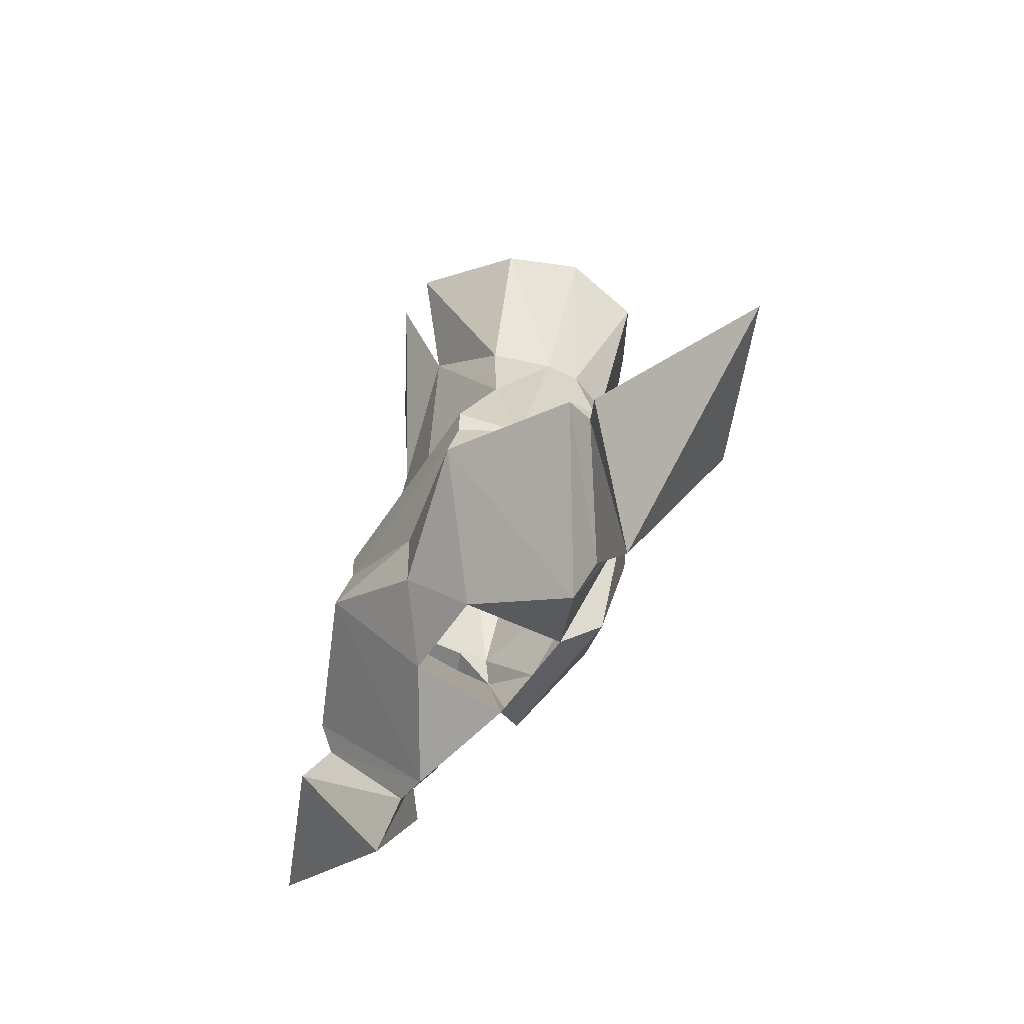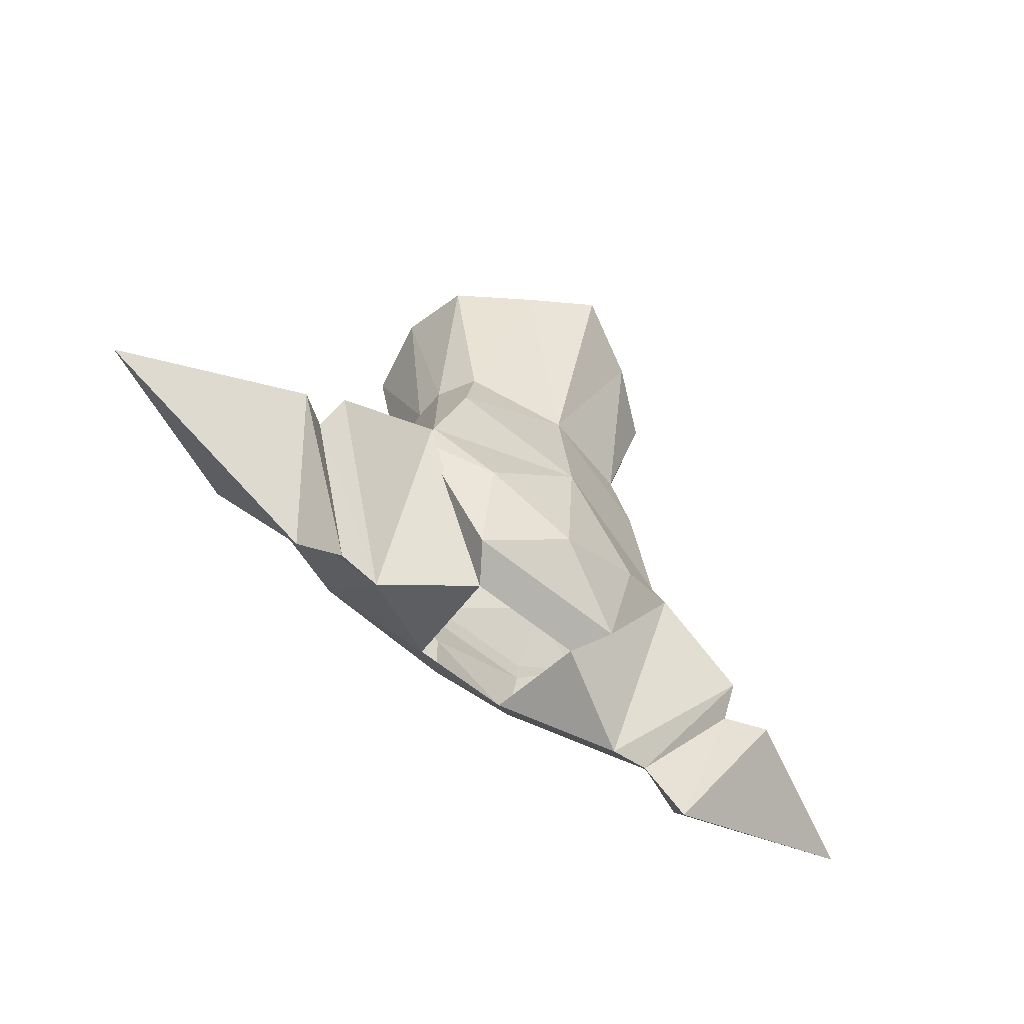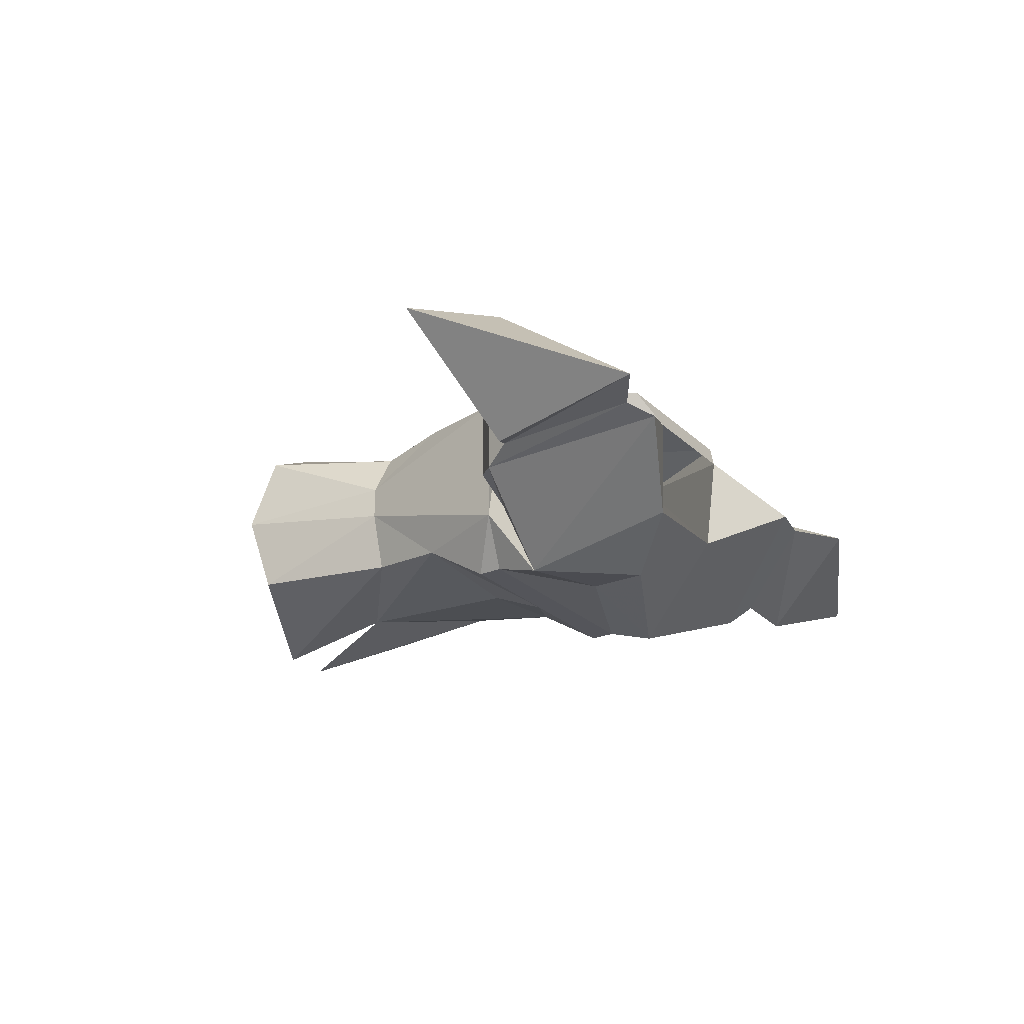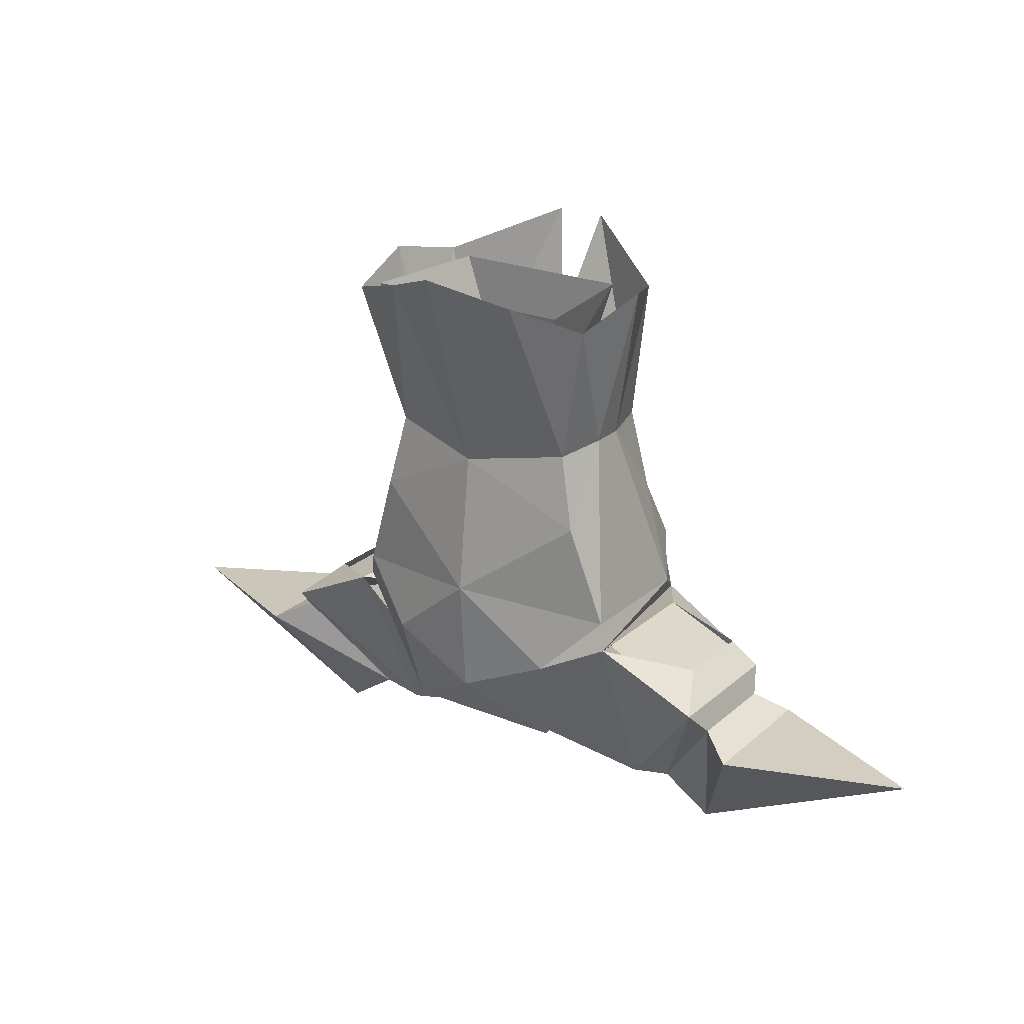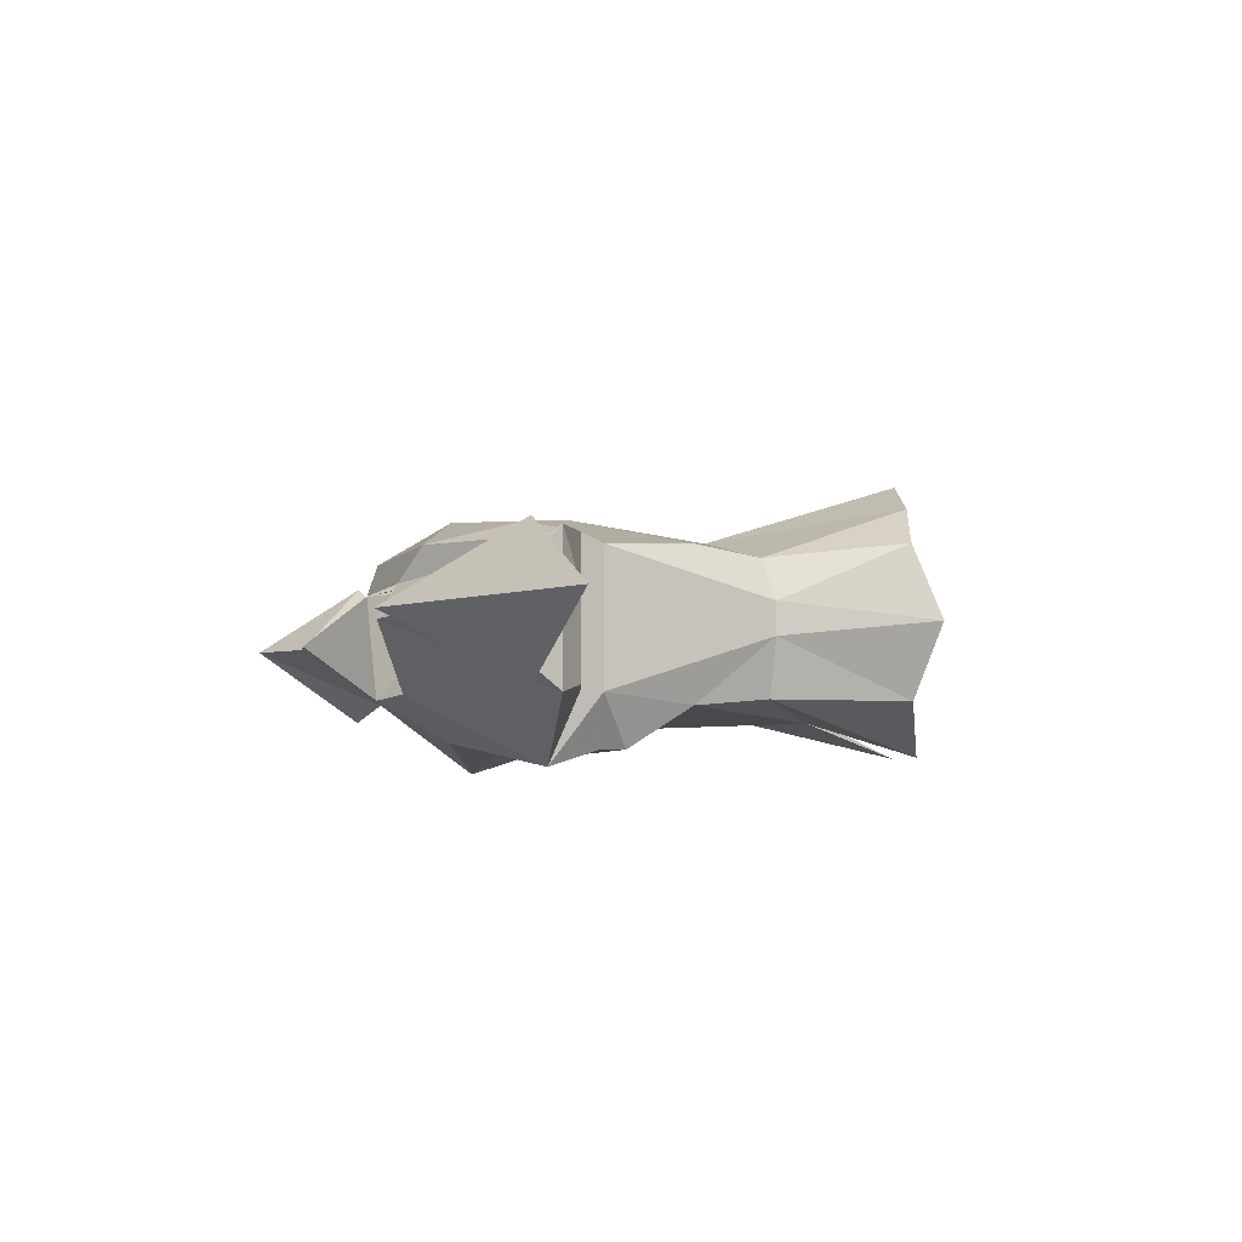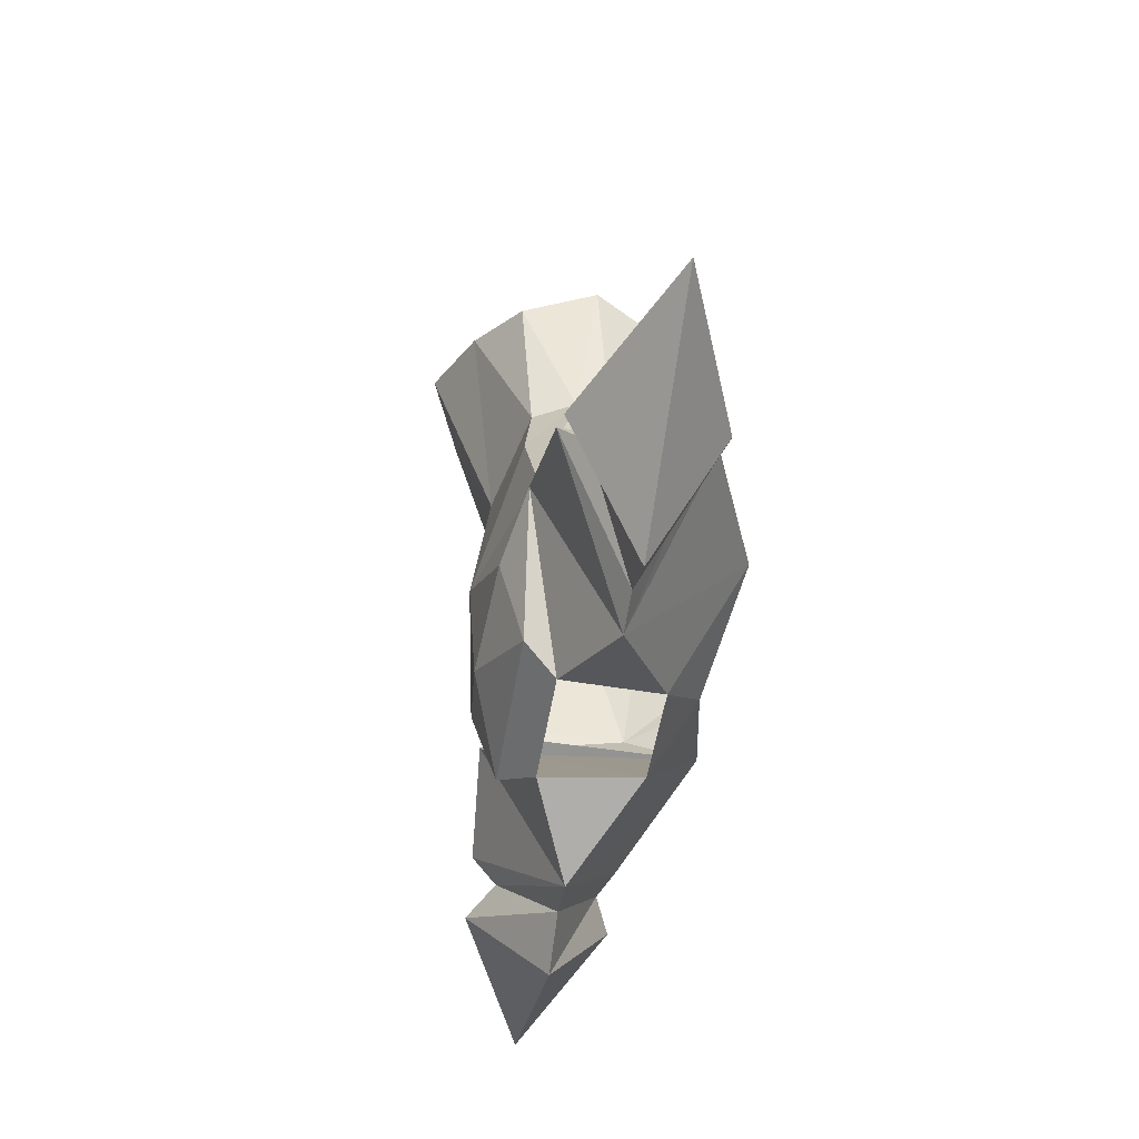
<metadata>
{"format":"obj","ext":"obj","renderer":"f3d","projection":"perspective","resolution":1024,"background":"white","views":[{"elev":-48.5,"azim":-120.2,"up":"+Y"},{"elev":-60.2,"azim":-40.3,"up":"+Y"},{"elev":-24.9,"azim":-56.0,"up":"+Z"},{"elev":23.2,"azim":34.9,"up":"+Y"},{"elev":-5.5,"azim":70.0,"up":"+Z"},{"elev":-52.6,"azim":80.6,"up":"+Y"}]}
</metadata>
<code>
o npc/lord_iorwerth/3
v 11 -123 5
v 8 -123 -8
v 11 -114 -8
v 13 -114 8
v -11 -123 5
v -13 -114 8
v -8 -123 -8
v -11 -114 -8
v -13 -152 -16
v -14 -158 -18
v -17 -153 -10
v -13 -149 -16
v 1 -149 -16
v 1 -152 -16
v 1 -158 -15
v 1 -165 -15
v -5 -172 -10
v -18 -156 5
v -17 -153 6
v -13 -131 1
v -13 -131 -3
v -13 -141 -11
v 1 -142 -13
v 15 -141 -11
v 15 -149 -16
v 15 -152 -16
v 15 -158 -18
v 7 -172 -10
v 1 -151 11
v 1 -165 10
v 12 -160 9
v 19 -153 6
v 15 -141 7
v 1 -134 9
v -13 -141 7
v -10 -160 9
v -9 -171 6
v 1 -171 6
v 11 -171 6
v 20 -156 7
v 19 -153 -10
v 15 -131 -3
v 15 -131 1
v 13 -132 6
v 10 -112 13
v 1 -109 17
v -7 -112 13
v -11 -132 6
v -6 -173 2
v 8 -173 2
v 13 -131 -10
v 15 -114 -10
v 19 -112 -1
v 17 -115 8
v -15 -114 -10
v -11 -131 -10
v -17 -112 -1
v -16 -115 8
v 1 -121 -12
v 4 -108 -16
v -2 -108 -16
v 19 -178 -3
v 32 -162 6
v 29 -159 0
v 29 -159 -10
v 32 -162 -11
v 20 -156 -10
v 15 -158 0
v 20 -156 0
v 20 -156 2
v 33 -165 -9
v 24 -177 -3
v 33 -165 3
v 37 -167 6
v 37 -167 -11
v 30 -181 -3
v 57 -168 -3
v -18 -156 7
v -17 -178 -3
v -30 -162 -11
v -18 -156 -10
v -14 -158 0
v -30 -162 6
v -27 -159 -10
v -18 -156 2
v -27 -159 0
v -18 -156 0
v -31 -165 3
v -22 -177 -3
v -31 -165 -9
v -35 -167 -11
v -35 -167 6
v -28 -181 -3
v -55 -168 -3
f 1 2 3
f 1 3 4
f 1 4 5
f 5 4 6
f 5 6 7
f 7 6 8
f 7 8 2
f 2 8 3
f 9 10 11
f 9 11 12
f 9 12 13
f 9 13 14
f 9 14 15
f 9 15 10
f 10 15 16
f 10 16 17
f 10 17 18
f 10 18 11
f 11 18 19
f 11 19 20
f 11 20 21
f 11 21 22
f 11 22 12
f 12 22 13
f 13 22 23
f 13 23 24
f 13 24 25
f 13 25 26
f 13 26 14
f 14 26 15
f 15 26 27
f 15 27 16
f 16 27 28
f 16 28 17
f 29 30 31
f 29 31 32
f 29 32 33
f 29 33 34
f 29 34 35
f 29 35 19
f 29 19 36
f 29 36 30
f 30 36 37
f 30 37 38
f 30 38 39
f 30 39 31
f 31 39 40
f 31 40 32
f 32 40 41
f 32 41 42
f 32 42 43
f 32 43 33
f 33 43 44
f 33 44 34
f 34 44 45
f 34 45 46
f 34 46 47
f 34 47 48
f 34 48 35
f 35 48 20
f 35 20 19
f 17 49 18
f 18 49 37
f 18 37 36
f 18 36 19
f 49 38 37
f 38 49 50
f 38 50 39
f 39 50 40
f 40 50 28
f 40 28 27
f 40 27 41
f 41 27 26
f 41 26 25
f 41 25 24
f 41 24 42
f 42 24 51
f 42 51 52
f 42 52 53
f 42 53 43
f 43 53 54
f 43 54 44
f 44 54 45
f 55 56 21
f 55 21 57
f 57 21 20
f 57 20 58
f 58 20 48
f 58 48 47
f 23 59 24
f 24 59 51
f 51 59 60
f 51 60 52
f 22 59 23
f 59 22 56
f 59 56 61
f 61 56 55
f 21 56 22
f 50 62 40
f 40 62 63
f 40 63 64
f 64 63 65
f 65 63 66
f 65 66 67
f 67 66 27
f 67 27 68
f 67 68 69
f 69 68 70
f 70 68 40
f 40 68 63
f 63 68 27
f 63 27 66
f 27 62 28
f 28 62 50
f 62 27 66
f 62 66 71
f 62 71 72
f 62 72 63
f 63 72 73
f 63 73 66
f 66 73 71
f 71 73 74
f 71 74 75
f 71 75 72
f 72 75 76
f 72 76 73
f 73 76 74
f 74 76 77
f 74 77 75
f 74 75 76
f 76 75 77
f 78 79 49
f 49 79 17
f 17 79 10
f 10 79 80
f 10 80 81
f 10 81 82
f 10 82 83
f 10 83 80
f 80 83 84
f 80 84 81
f 82 85 78
f 82 78 83
f 83 78 86
f 83 86 84
f 87 85 82
f 87 82 81
f 79 78 83
f 79 83 88
f 79 88 89
f 79 89 80
f 80 89 90
f 80 90 83
f 83 90 88
f 88 90 91
f 88 91 92
f 88 92 89
f 89 92 93
f 89 93 90
f 90 93 91
f 91 93 94
f 91 94 92
f 91 92 93
f 93 92 94

</code>
